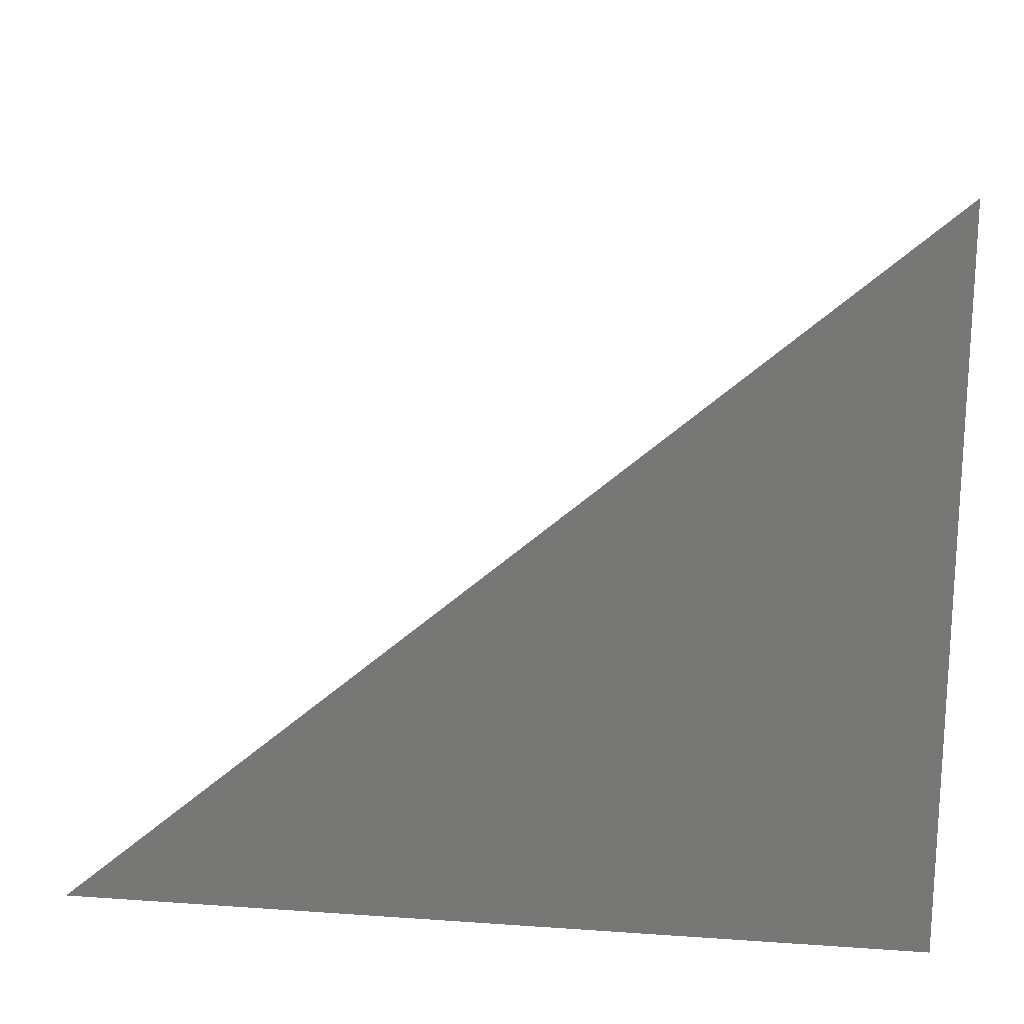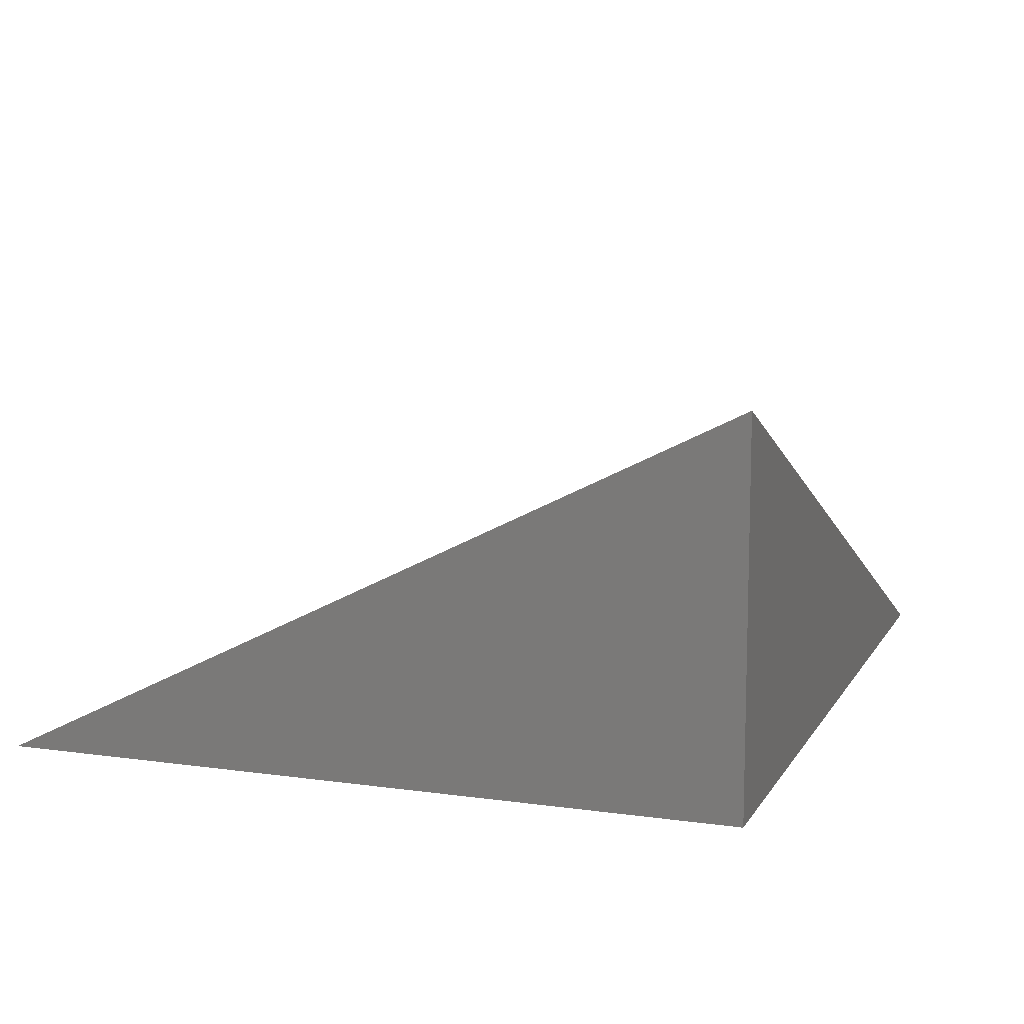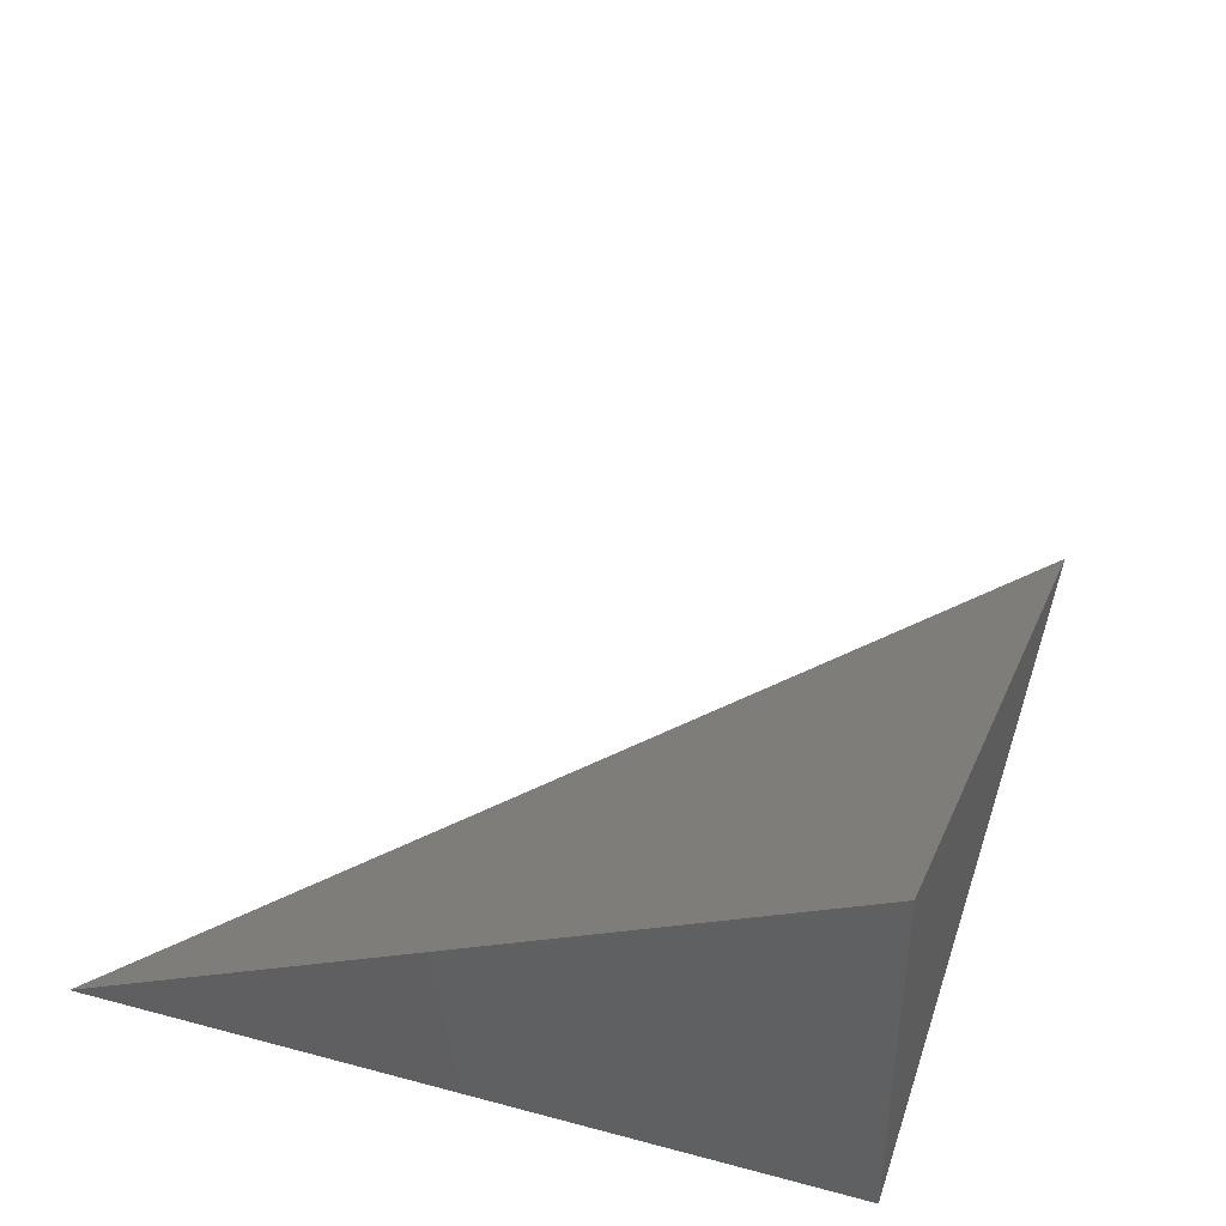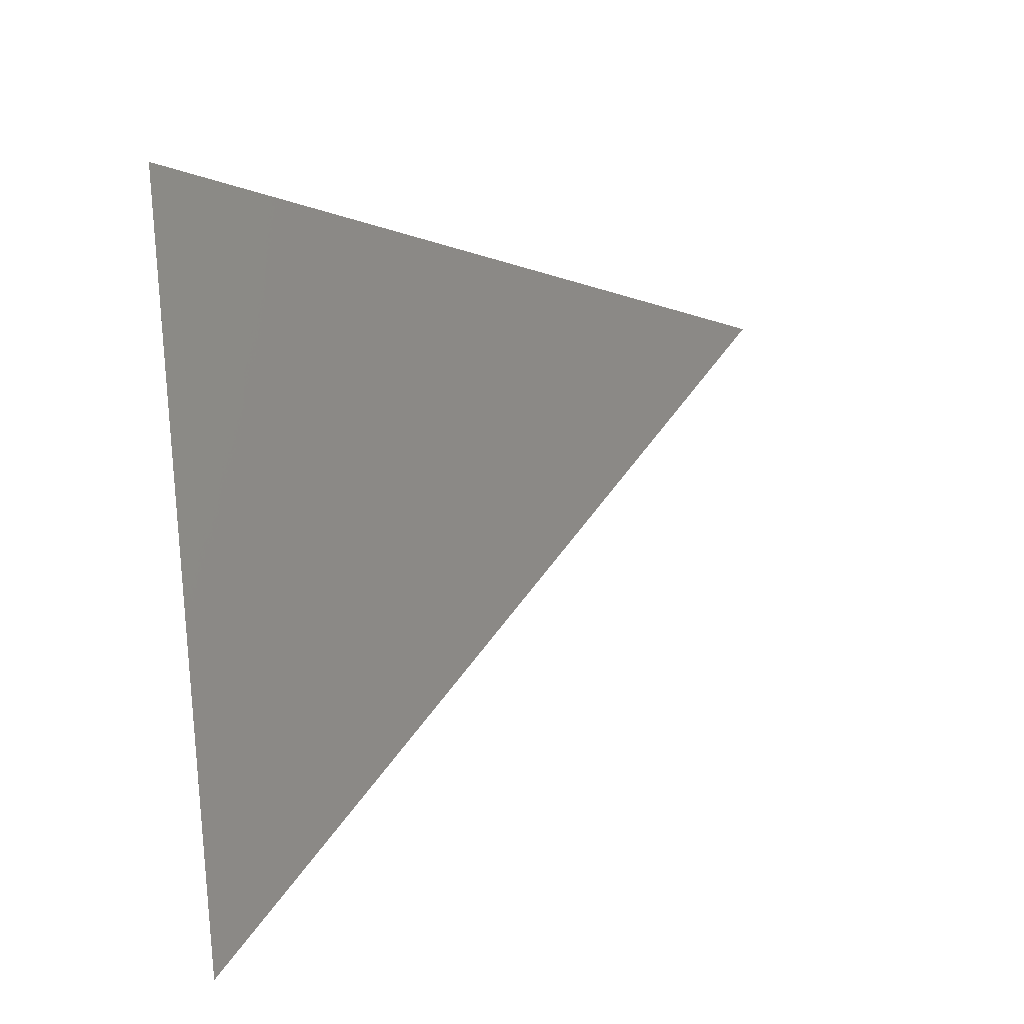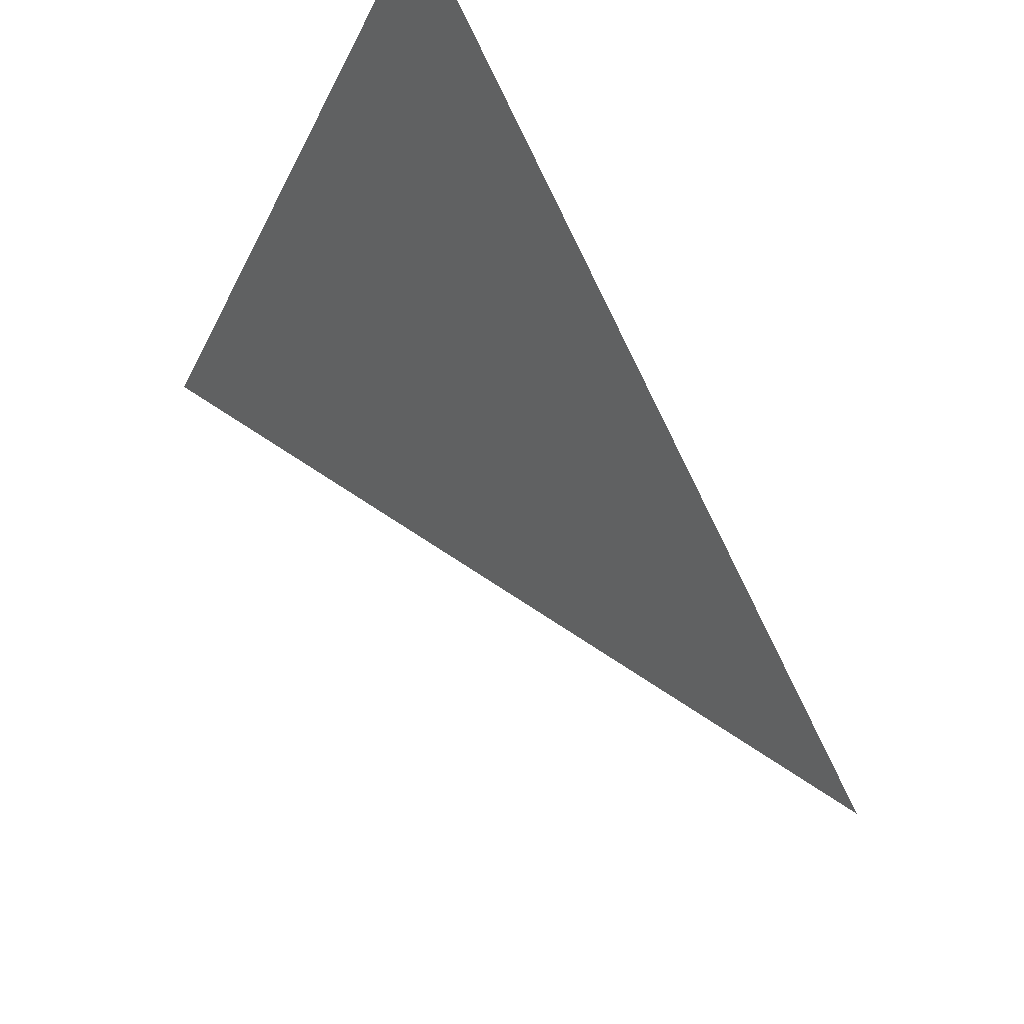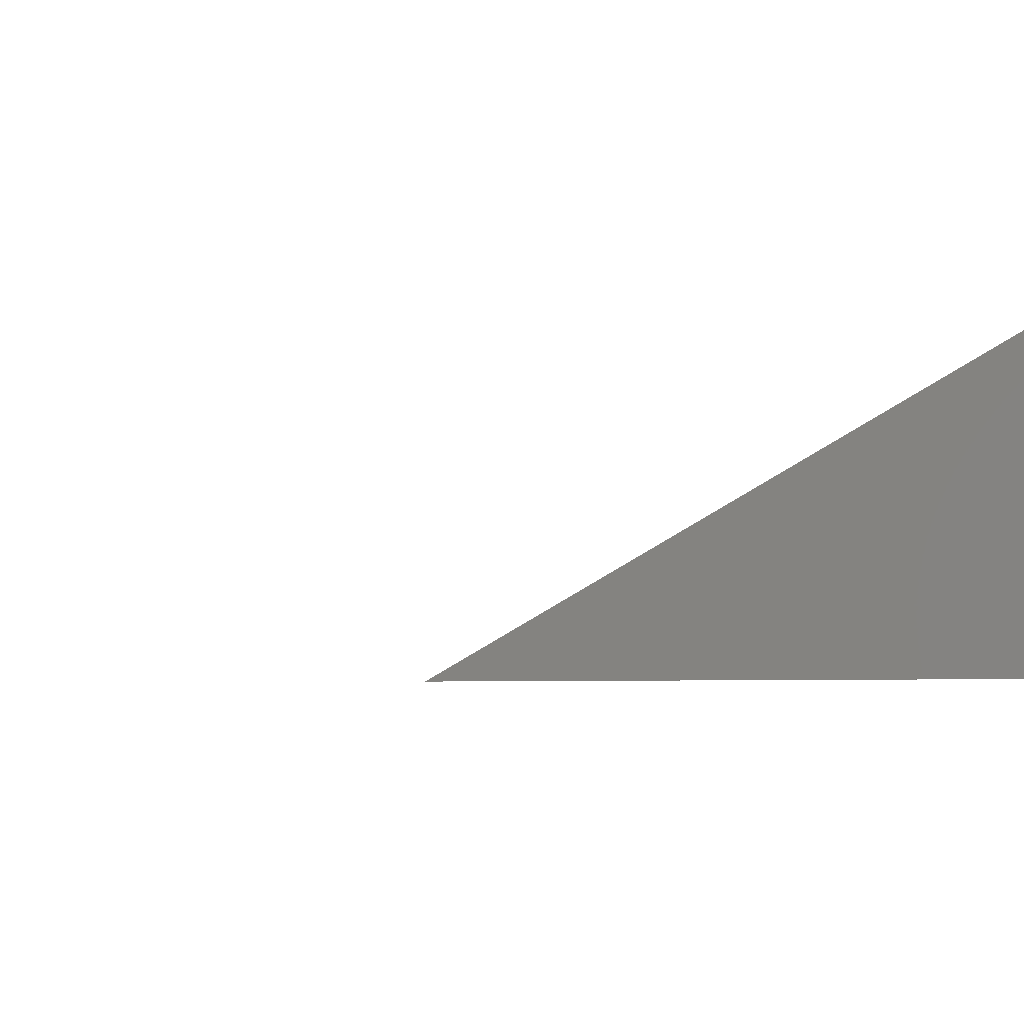
<metadata>
{"format":"stl","ext":"stl","renderer":"f3d","projection":"perspective","resolution":1024,"background":"white","views":[{"elev":18.9,"azim":7.6,"up":"+Z"},{"elev":10.4,"azim":109.5,"up":"+Y"},{"elev":41.3,"azim":107.9,"up":"+Y"},{"elev":49.5,"azim":-97.7,"up":"+Y"},{"elev":74.7,"azim":-123.8,"up":"+Z"},{"elev":-4.3,"azim":56.9,"up":"+Y"}]}
</metadata>
<code>
# stl→obj: 4 verts, 4 faces
v -4 9.021 5
v -4.05 9 5
v -4 9 5.042
v -4 9 5
f 1 2 3
f 3 2 4
f 2 1 4
f 1 3 4

</code>
